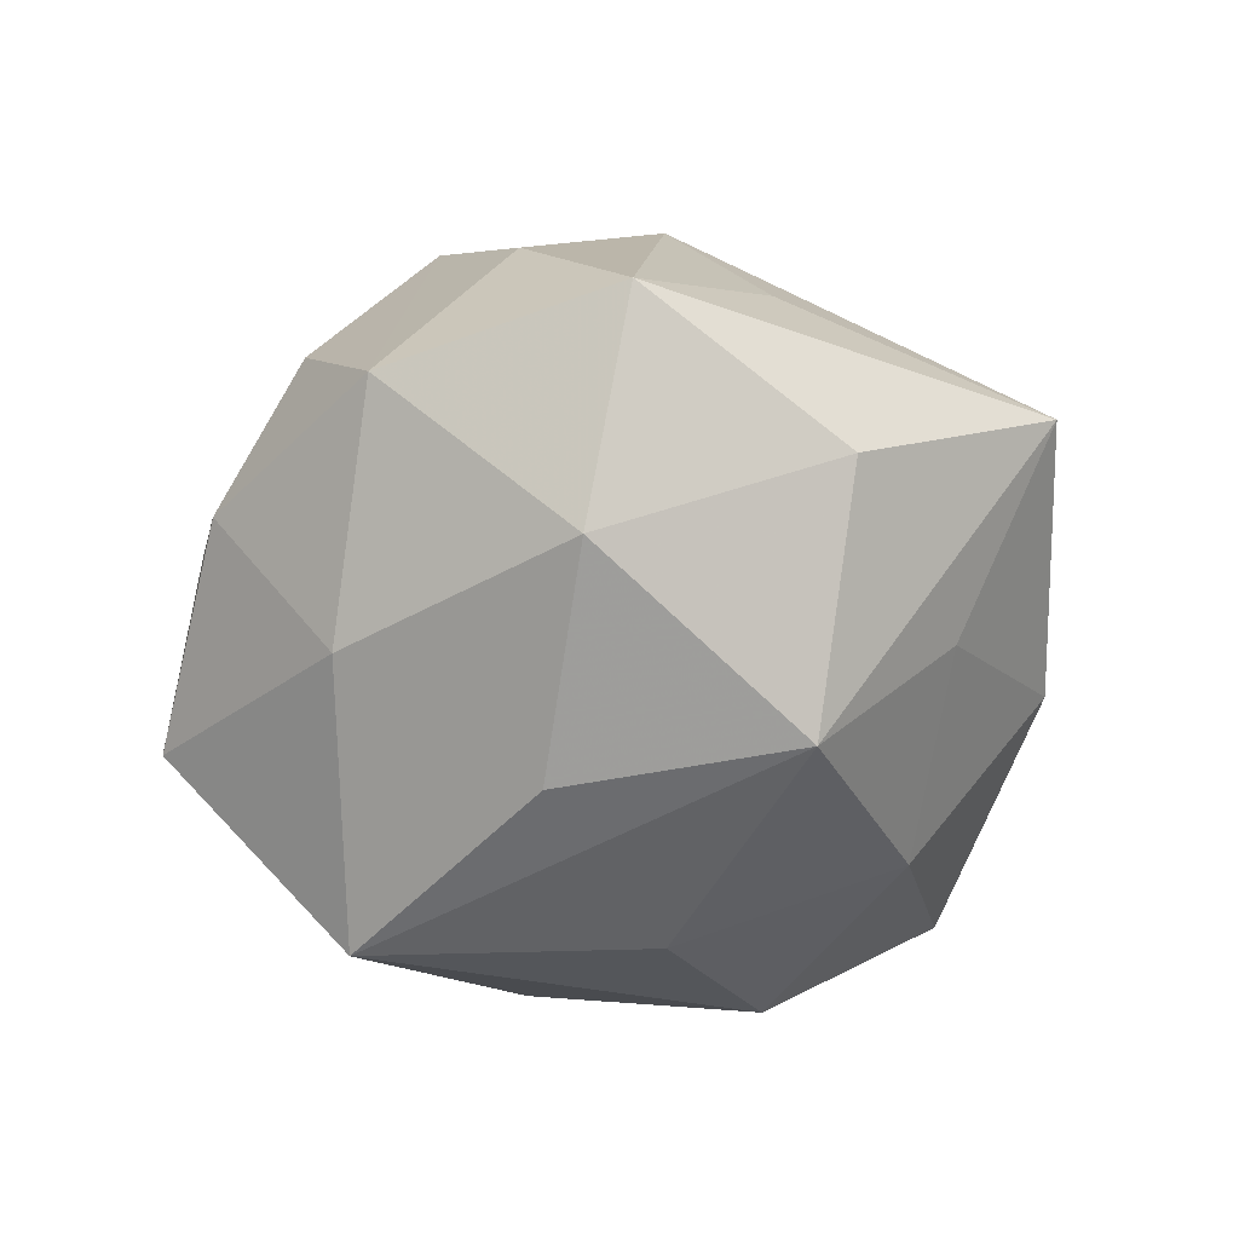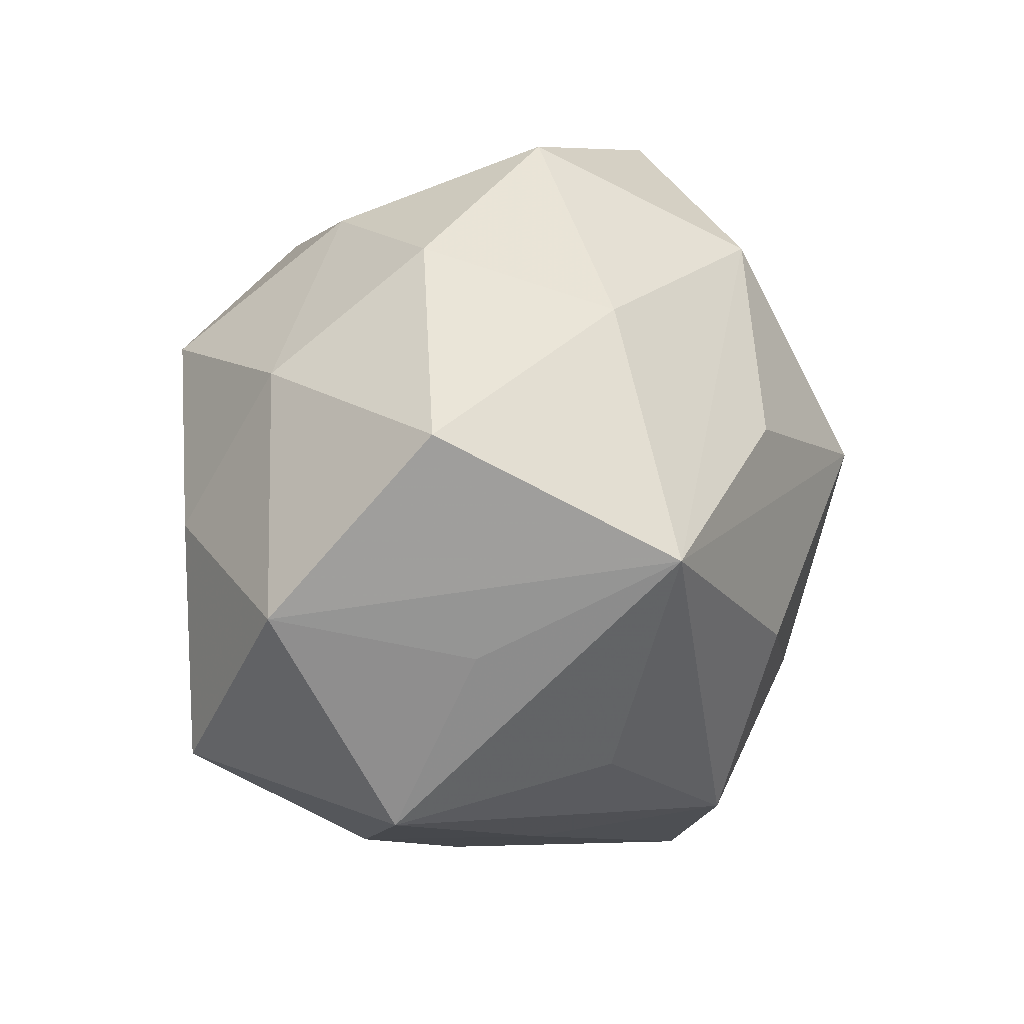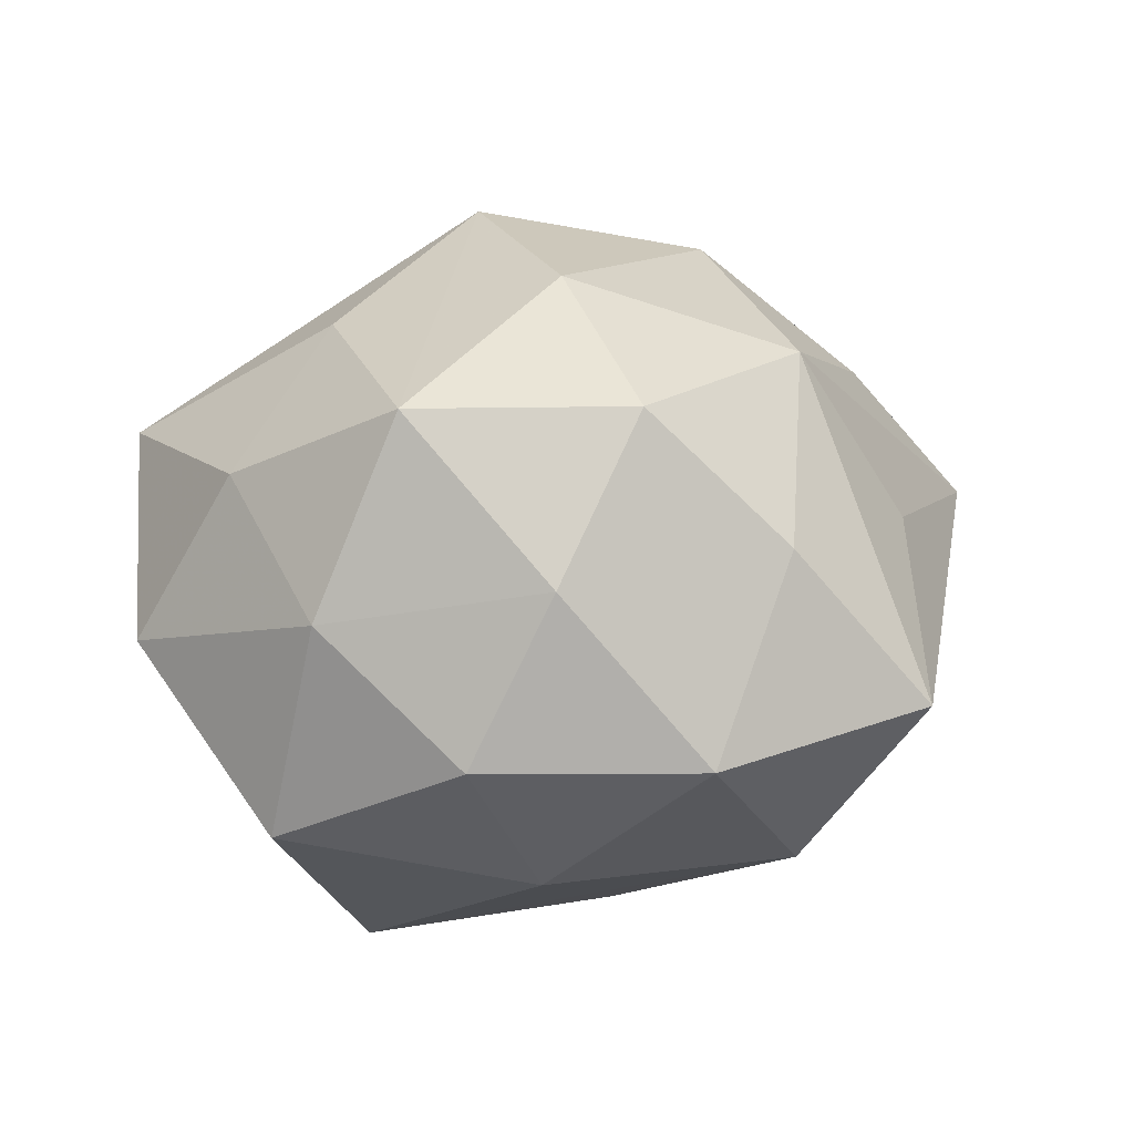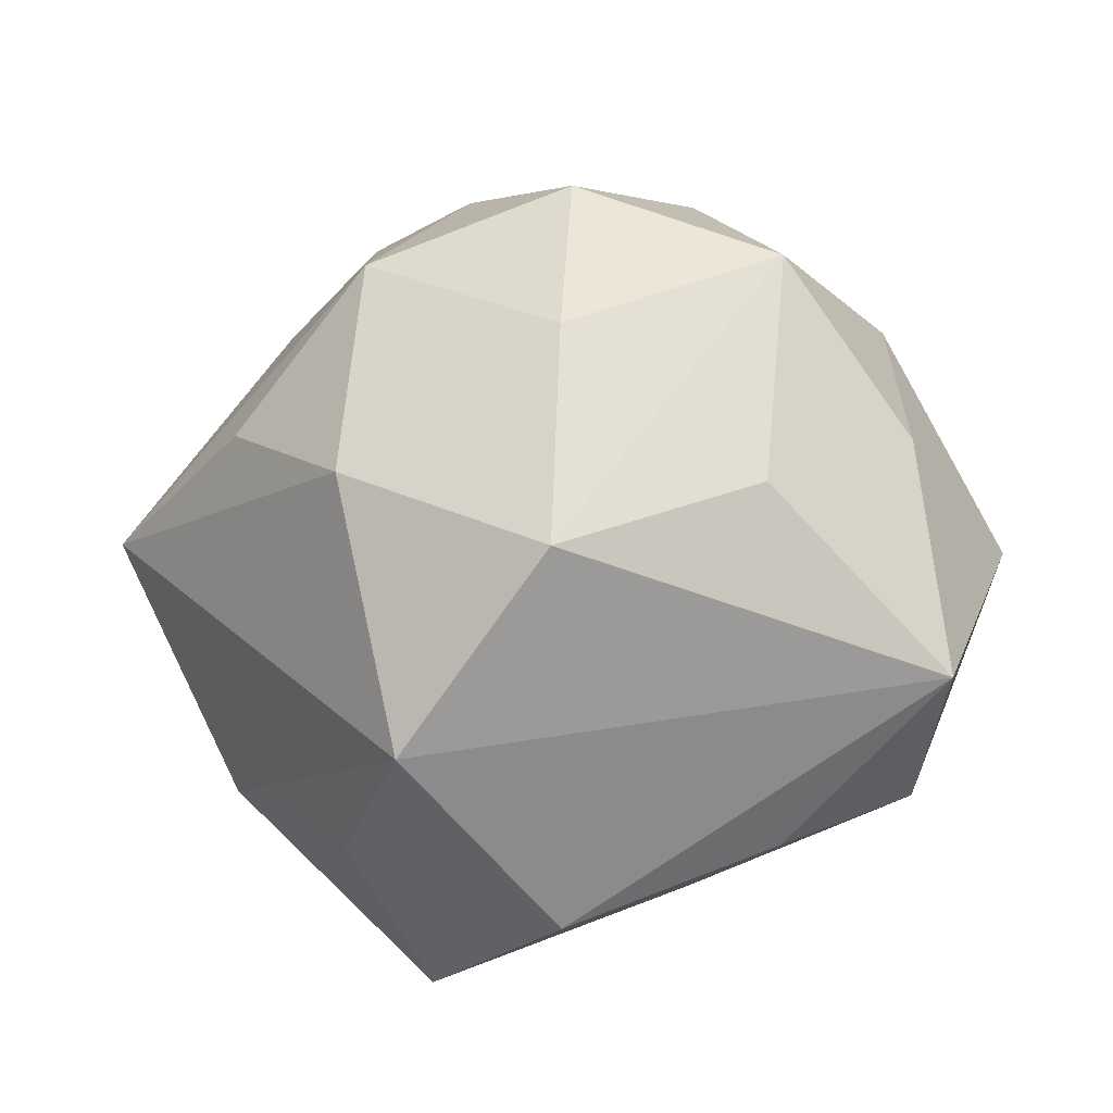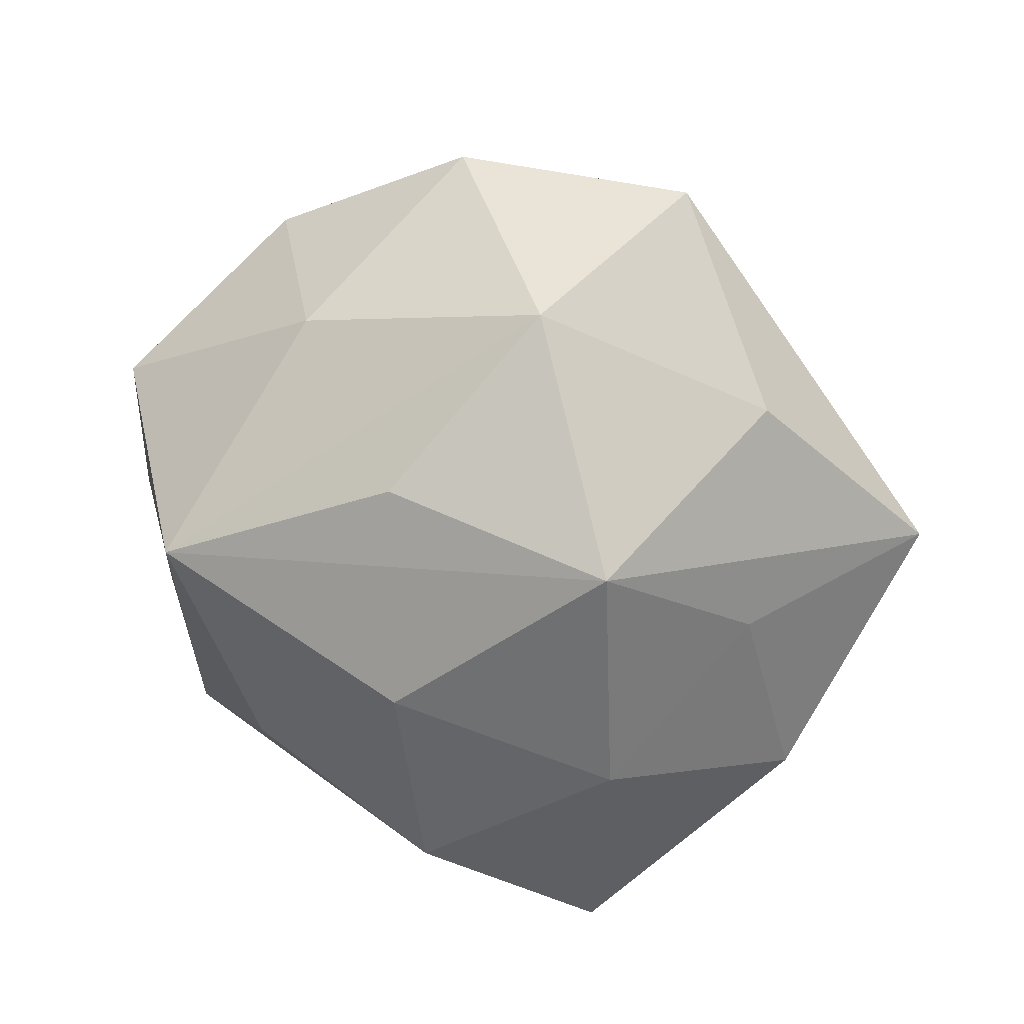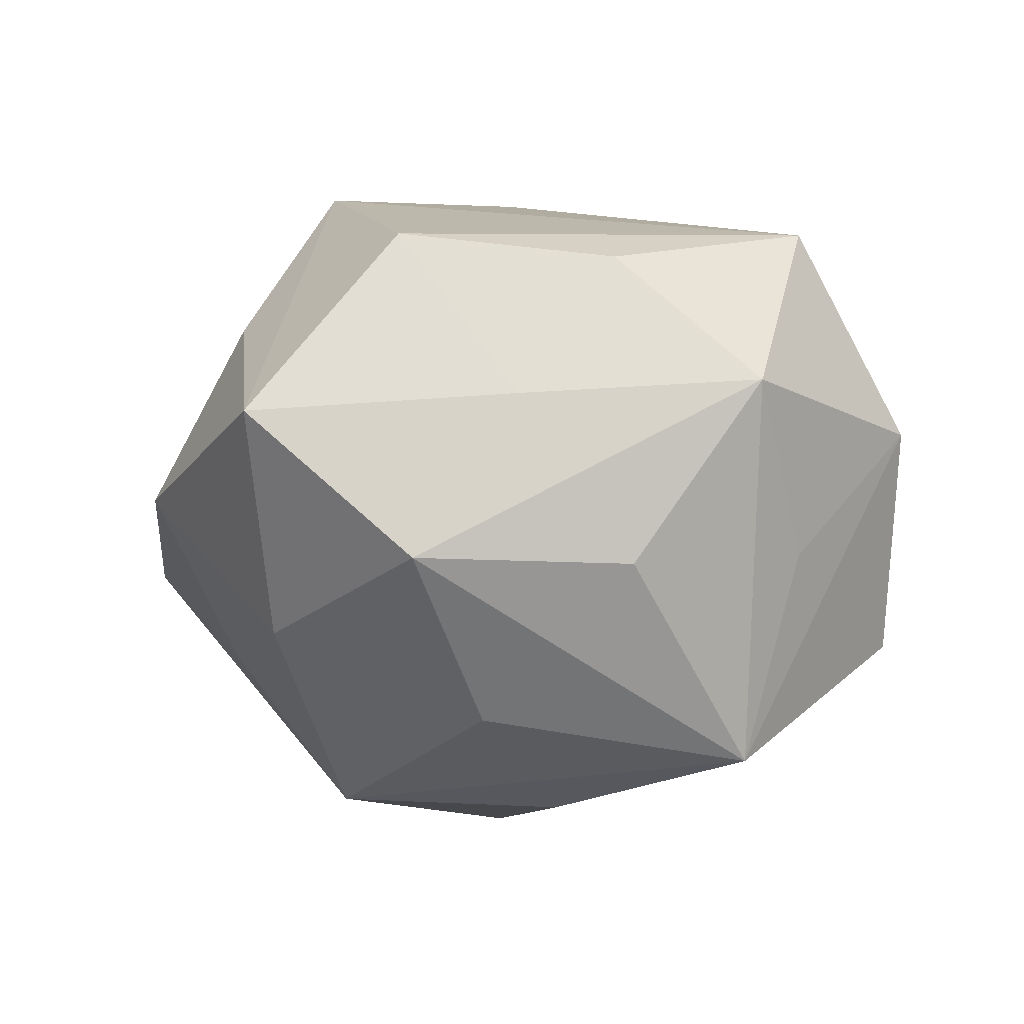
<metadata>
{"format":"obj","ext":"obj","renderer":"f3d","projection":"perspective","resolution":1024,"background":"white","views":[{"elev":-45.2,"azim":-153.5,"up":"+Z"},{"elev":13.3,"azim":123.1,"up":"+Y"},{"elev":20.3,"azim":156.2,"up":"+Z"},{"elev":-21.6,"azim":7.6,"up":"+Y"},{"elev":20.3,"azim":-158.8,"up":"+Y"},{"elev":-36.7,"azim":18.7,"up":"+Z"}]}
</metadata>
<code>
v 0.0142 0.02996 -0.02391
v -0.02483 -0.02083 -0.02689
v 0.03966 0.004328 0.01877
v 0.01136 -0.03675 -0.01181
v -0.01505 0.0338 -0.02459
v 0.03768 -0.02749 -0.009521
v 0.04128 0.01942 -0.01759
v -0.002383 -0.03347 -0.02952
v 0.002804 -0.01465 0.0403
v -0.02444 -0.03625 0.007978
v -0.01916 0.02358 0.0307
v -0.01032 0.03958 0.01463
v 0.0256 0.03684 -0.005654
v -0.02055 -0.003403 0.036
v 0.003705 0.03239 0.02976
v -0.03196 0.02543 0.01054
v 0.02009 -0.02178 -0.0276
v -0.001151 0.01482 -0.03564
v 0.01589 0.03782 0.01321
v -0.02645 0.007067 -0.03395
v 0.02553 0.005167 -0.03942
v -0.01833 -0.04647 -0.01415
v -0.01467 -0.0332 0.02984
v 0.02326 -0.03696 0.005531
v 0.04258 -0.02226 0.01617
v 0.03703 0.02296 0.007523
v -0.002105 -0.01023 -0.03731
v -0.04048 -0.0249 -0.006178
v -0.02534 0.0441 -0.004016
v 0.00356 0.01108 0.03857
v -0.03804 -0.003196 -0.01651
v 0.02673 0.02226 0.02951
v -0.0003538 -0.04613 0.00817
v -0.03829 0.02187 -0.01296
v 0.03623 -0.006472 -0.01974
v -0.05334 0.002998 0.003642
v 0.001863 0.04657 -0.005843
v 0.0243 -0.005064 0.03143
v 0.04943 -0.001631 -0.001164
v -0.03524 0.007701 0.02228
f 28 23 36
f 36 31 28
f 36 29 34
f 34 29 5
f 20 34 5
f 20 31 36
f 36 34 20
f 1 21 5
f 5 29 37
f 37 1 5
f 13 1 37
f 37 19 13
f 22 23 10
f 10 28 22
f 23 28 10
f 23 25 9
f 36 23 14
f 23 9 14
f 16 29 36
f 36 11 16
f 16 11 29
f 33 23 22
f 33 25 23
f 25 6 39
f 5 21 18
f 18 20 5
f 21 20 18
f 27 20 21
f 19 37 15
f 32 19 15
f 32 9 38
f 38 9 25
f 40 11 36
f 36 14 40
f 40 14 11
f 24 6 25
f 25 33 24
f 26 19 32
f 13 19 26
f 25 39 3
f 32 38 3
f 3 38 25
f 3 26 32
f 39 26 3
f 7 39 21
f 21 1 7
f 7 1 13
f 13 26 7
f 7 26 39
f 35 6 21
f 21 39 35
f 35 39 6
f 20 27 2
f 22 28 2
f 2 28 31
f 31 20 2
f 8 27 21
f 22 2 8
f 8 2 27
f 29 11 12
f 11 15 12
f 12 37 29
f 12 15 37
f 30 15 11
f 11 14 30
f 30 14 9
f 30 9 32
f 32 15 30
f 21 6 17
f 17 8 21
f 6 8 17
f 22 8 4
f 4 8 6
f 6 24 4
f 4 33 22
f 4 24 33

</code>
